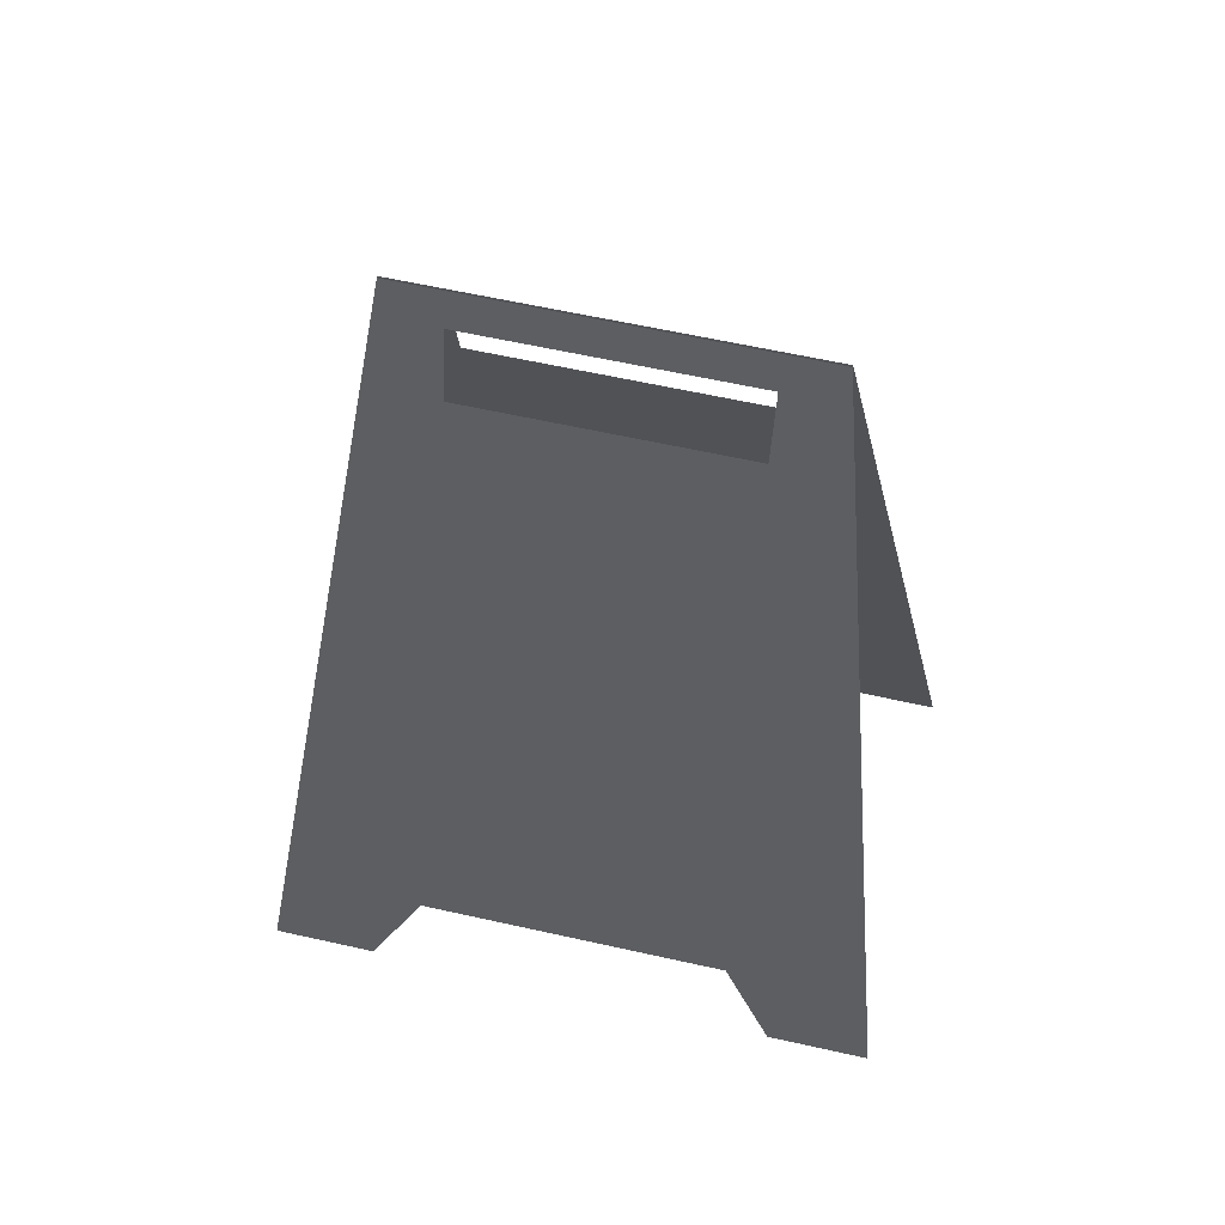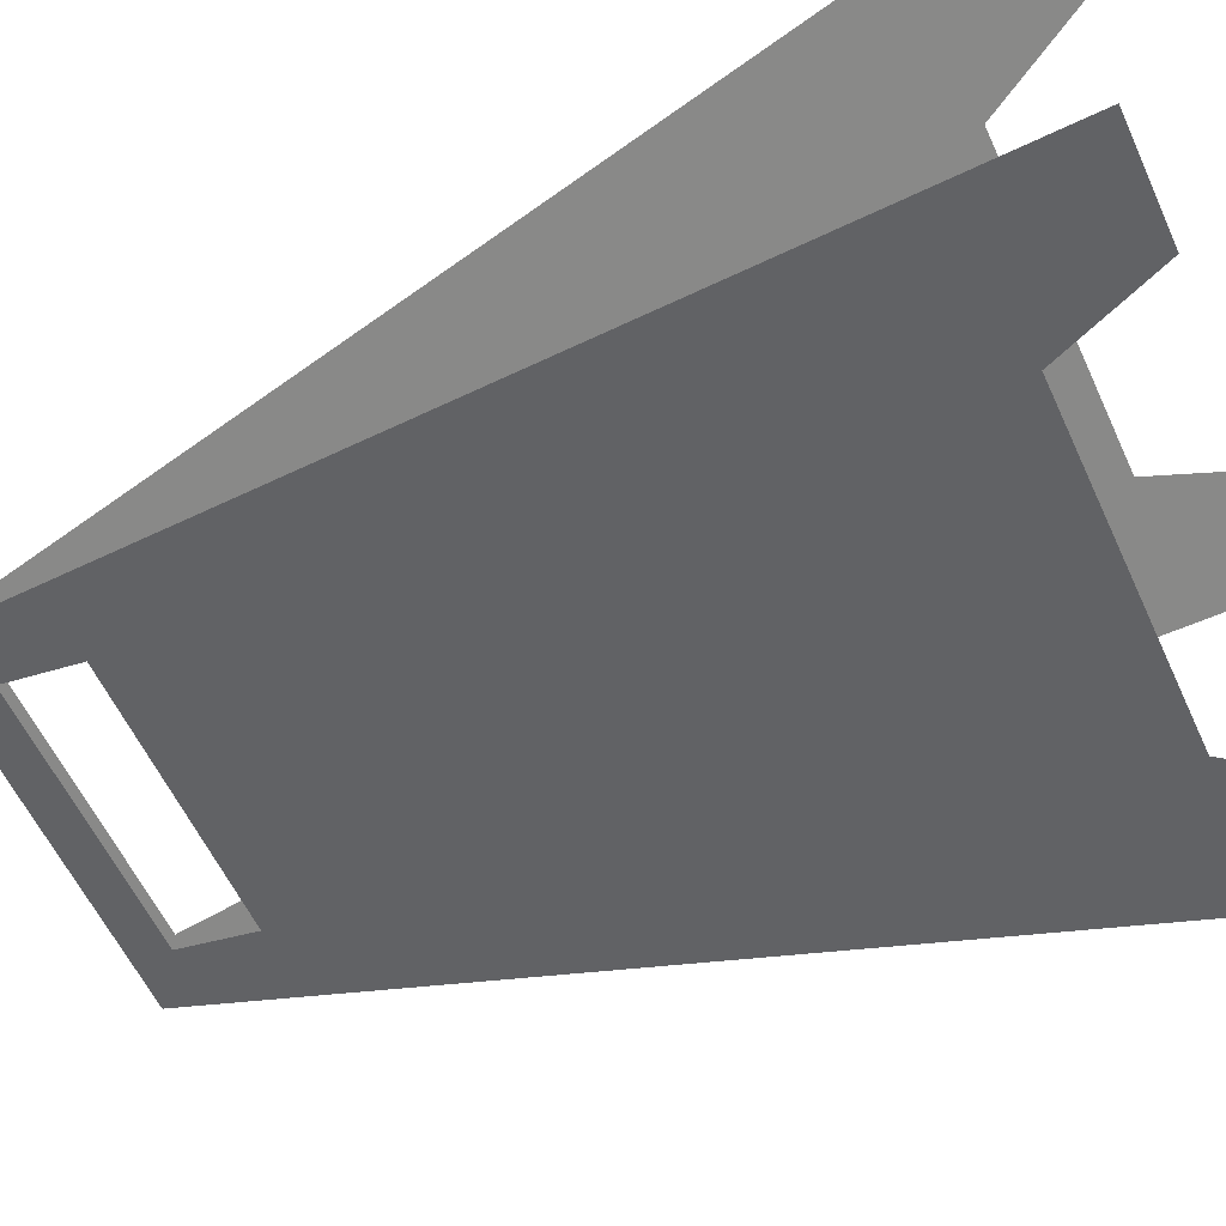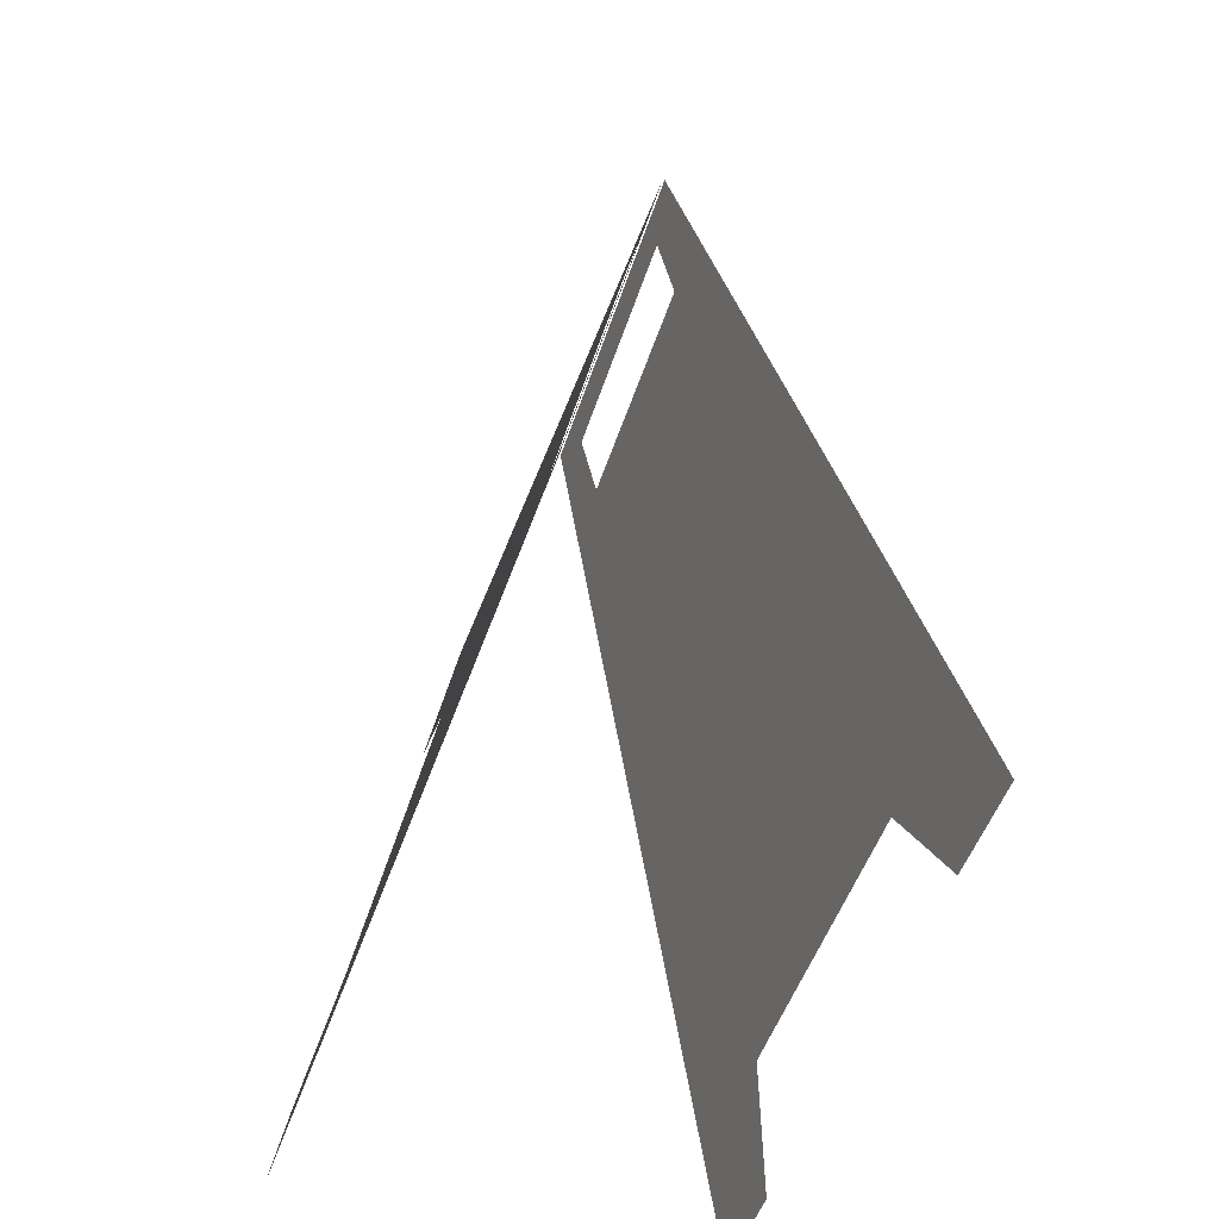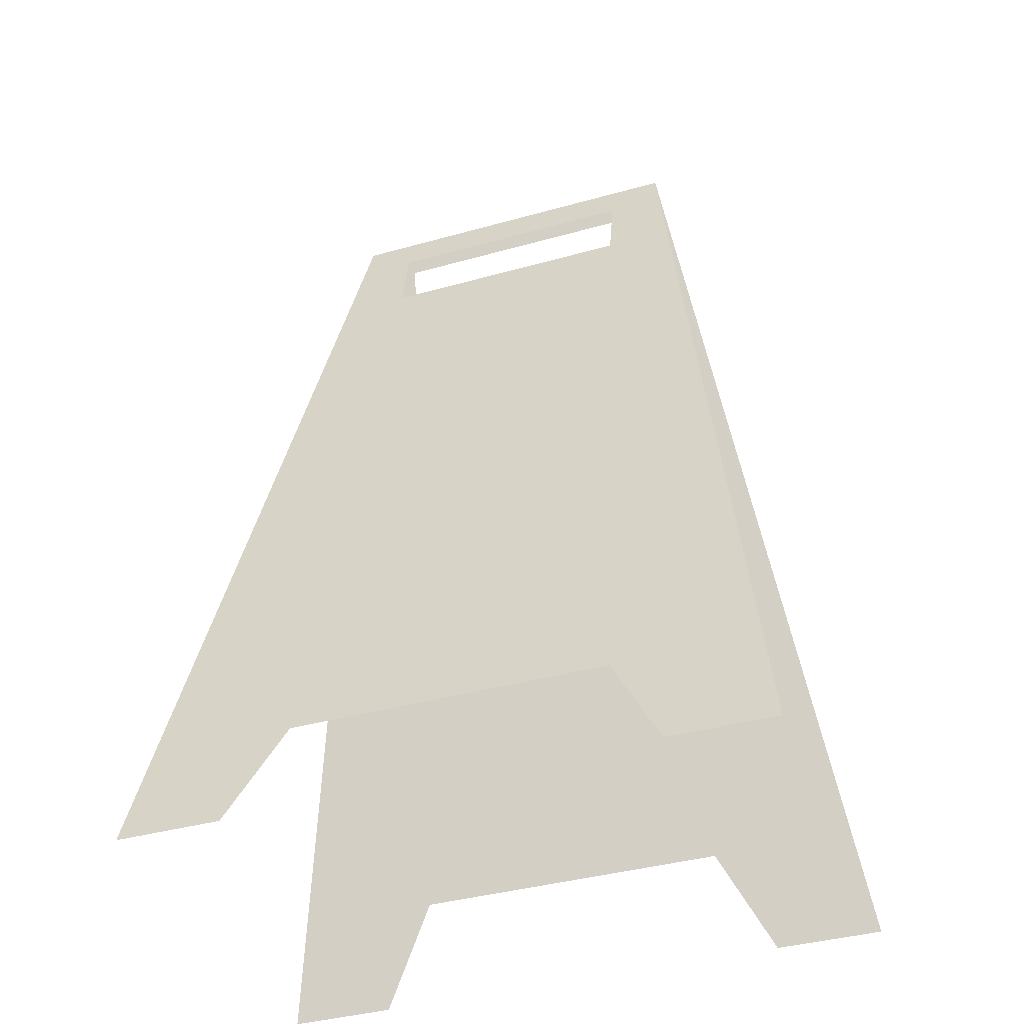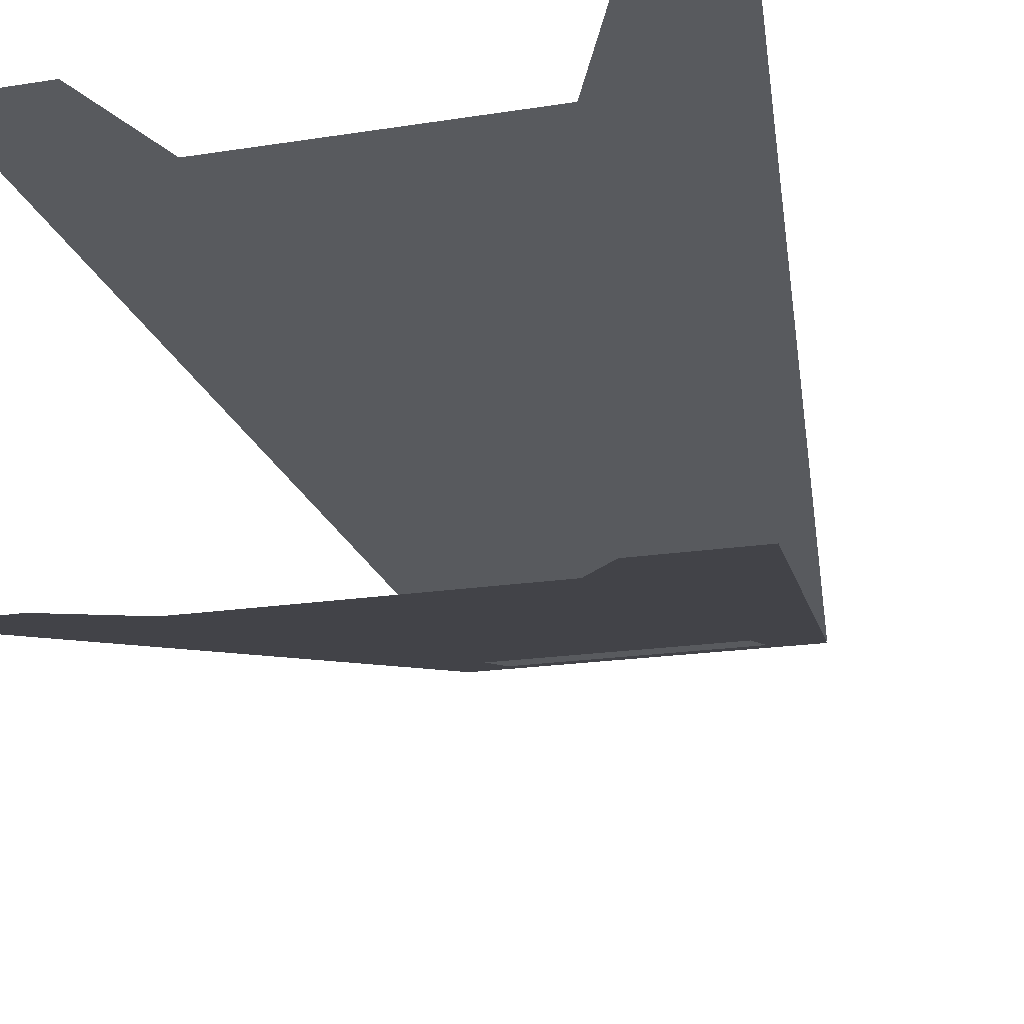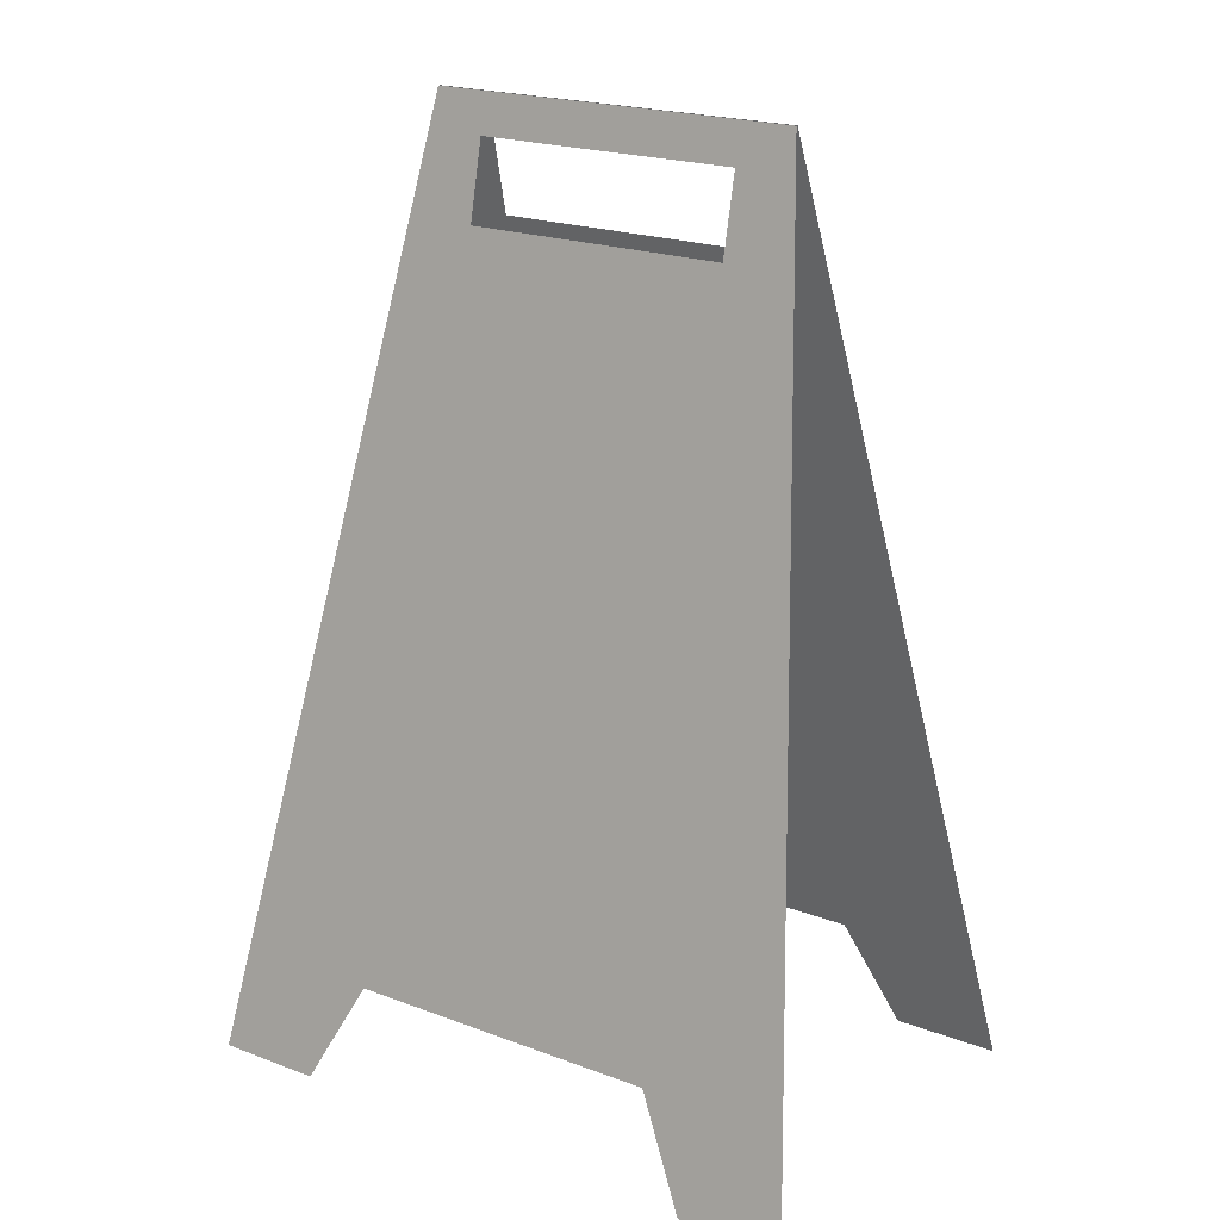
<metadata>
{"format":"obj","ext":"obj","renderer":"f3d","projection":"perspective","resolution":1024,"background":"white","views":[{"elev":61.6,"azim":12.8,"up":"+Y"},{"elev":-57.5,"azim":-65.6,"up":"+Z"},{"elev":-49.0,"azim":72.6,"up":"+Y"},{"elev":-38.9,"azim":19.4,"up":"+Y"},{"elev":-19.1,"azim":16.7,"up":"+Z"},{"elev":20.9,"azim":34.0,"up":"+Y"}]}
</metadata>
<code>
o side1.002
v 0.1562 1.113 0.01123
v 0.1562 1.022 0.03153
v 0.375 0.06087 0.2446
v 0.2188 1.159 0.001089
v -0.1562 1.113 0.01123
v 0.1562 1.113 0.01123
v 0.2188 1.159 0.001089
v -0.2188 1.159 0.001089
v -0.1562 1.022 0.03153
v -0.1562 1.113 0.01123
v -0.2188 1.159 0.001089
v -0.375 0.06087 0.2446
v 0 0.1829 0.2175
v 0.07812 1.022 0.03153
v 0.1875 0.1829 0.2175
v 0 1.022 0.03153
v 0 1.022 0.03153
v -0.1875 0.1829 0.2175
v -0.07812 1.022 0.03153
v 0 0.1829 0.2175
v 0.1875 0.1829 0.2175
v 0.1172 1.022 0.03153
v 0.25 0.06087 0.2446
v 0.07812 1.022 0.03153
v -0.07812 1.022 0.03153
v -0.25 0.06087 0.2446
v -0.1172 1.022 0.03153
v -0.1875 0.1829 0.2175
v 0.1562 1.022 0.03153
v 0.1172 1.022 0.03153
v 0.25 0.06087 0.2446
v 0.375 0.06087 0.2446
v -0.375 0.06087 0.2446
v -0.25 0.06087 0.2446
v -0.1172 1.022 0.03153
v -0.1562 1.022 0.03153
f 1 2 3
f 1 3 4
f 5 6 7
f 5 7 8
f 9 10 11
f 9 11 12
f 13 15 14
f 13 14 16
f 17 19 18
f 17 18 20
f 21 23 22
f 21 22 24
f 25 27 26
f 25 26 28
f 29 30 31
f 29 31 32
f 33 34 35
f 33 35 36
o side1
v 0.1562 1.113 -0.01123
v 0.1562 1.022 -0.03153
v 0.375 0.06087 -0.2446
v 0.2188 1.159 -0.001089
v -0.1562 1.113 -0.01123
v 0.1562 1.113 -0.01123
v 0.2188 1.159 -0.001089
v -0.2188 1.159 -0.001089
v -0.1562 1.022 -0.03153
v -0.1562 1.113 -0.01123
v -0.2188 1.159 -0.001089
v -0.375 0.06087 -0.2446
v 0 0.1829 -0.2175
v 0.07812 1.022 -0.03153
v 0.1875 0.1829 -0.2175
v 0 1.022 -0.03153
v 0 1.022 -0.03153
v -0.1875 0.1829 -0.2175
v -0.07812 1.022 -0.03153
v 0 0.1829 -0.2175
v 0.1875 0.1829 -0.2175
v 0.1172 1.022 -0.03153
v 0.25 0.06087 -0.2446
v 0.07812 1.022 -0.03153
v -0.07812 1.022 -0.03153
v -0.25 0.06087 -0.2446
v -0.1172 1.022 -0.03153
v -0.1875 0.1829 -0.2175
v 0.1562 1.022 -0.03153
v 0.1172 1.022 -0.03153
v 0.25 0.06087 -0.2446
v 0.375 0.06087 -0.2446
v -0.375 0.06087 -0.2446
v -0.25 0.06087 -0.2446
v -0.1172 1.022 -0.03153
v -0.1562 1.022 -0.03153
f 37 39 38
f 37 40 39
f 41 43 42
f 41 44 43
f 45 47 46
f 45 48 47
f 49 50 51
f 49 52 50
f 53 54 55
f 53 56 54
f 57 58 59
f 57 60 58
f 61 62 63
f 61 64 62
f 65 67 66
f 65 68 67
f 69 71 70
f 69 72 71
o side1.001
v 0.1562 1.113 -0.01123
v 0.1562 1.022 -0.03153
v 0.375 0.06087 -0.2446
v 0.2188 1.159 -0.001089
v -0.1562 1.113 -0.01123
v 0.1562 1.113 -0.01123
v 0.2188 1.159 -0.001089
v -0.2188 1.159 -0.001089
v -0.1562 1.022 -0.03153
v -0.1562 1.113 -0.01123
v -0.2188 1.159 -0.001089
v -0.375 0.06087 -0.2446
v 0 0.1829 -0.2175
v 0.07812 1.022 -0.03153
v 0.1875 0.1829 -0.2175
v 0 1.022 -0.03153
v 0 1.022 -0.03153
v -0.1875 0.1829 -0.2175
v -0.07812 1.022 -0.03153
v 0 0.1829 -0.2175
v 0.1875 0.1829 -0.2175
v 0.1172 1.022 -0.03153
v 0.25 0.06087 -0.2446
v 0.07812 1.022 -0.03153
v -0.07812 1.022 -0.03153
v -0.25 0.06087 -0.2446
v -0.1172 1.022 -0.03153
v -0.1875 0.1829 -0.2175
v 0.1562 1.022 -0.03153
v 0.1172 1.022 -0.03153
v 0.25 0.06087 -0.2446
v 0.375 0.06087 -0.2446
v -0.375 0.06087 -0.2446
v -0.25 0.06087 -0.2446
v -0.1172 1.022 -0.03153
v -0.1562 1.022 -0.03153
f 73 75 74
f 73 76 75
f 77 79 78
f 77 80 79
f 81 83 82
f 81 84 83
f 85 86 87
f 85 88 86
f 89 90 91
f 89 92 90
f 93 94 95
f 93 96 94
f 97 98 99
f 97 100 98
f 101 103 102
f 101 104 103
f 105 107 106
f 105 108 107

</code>
